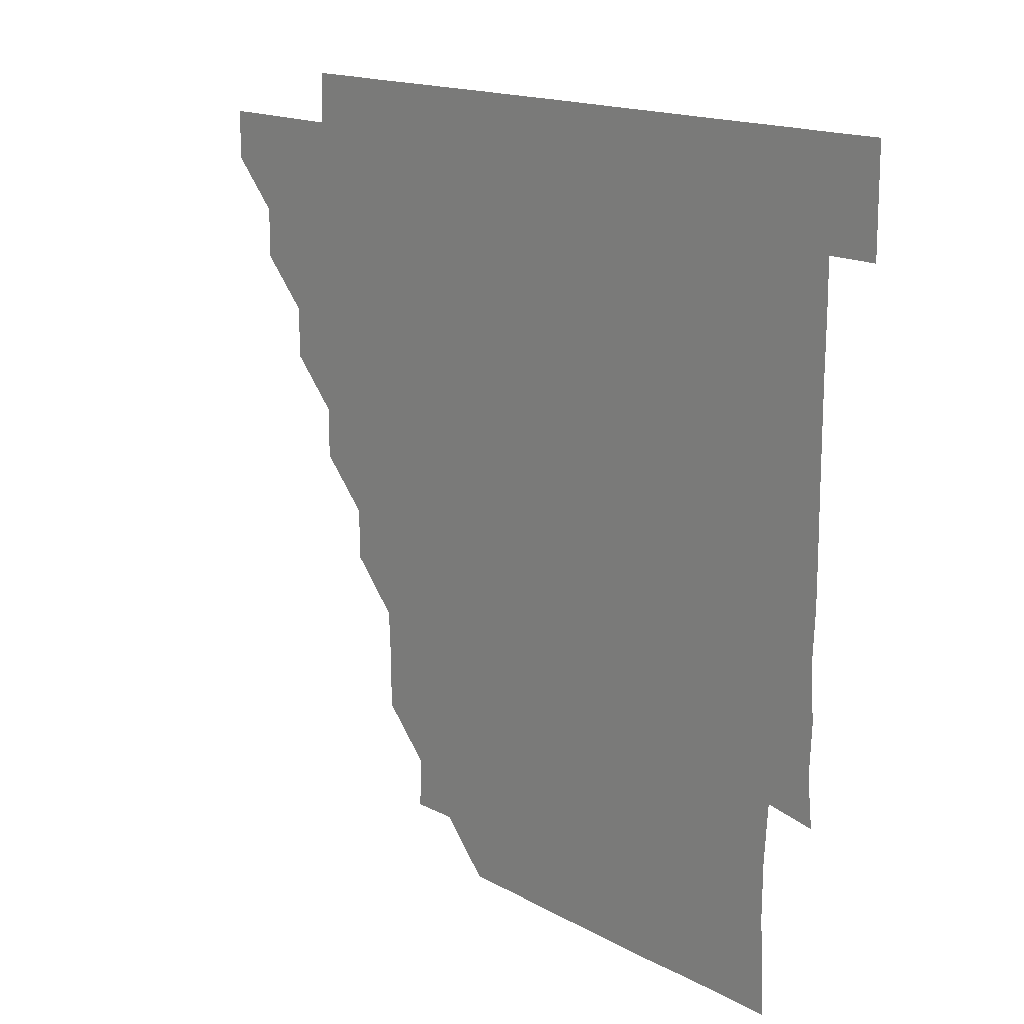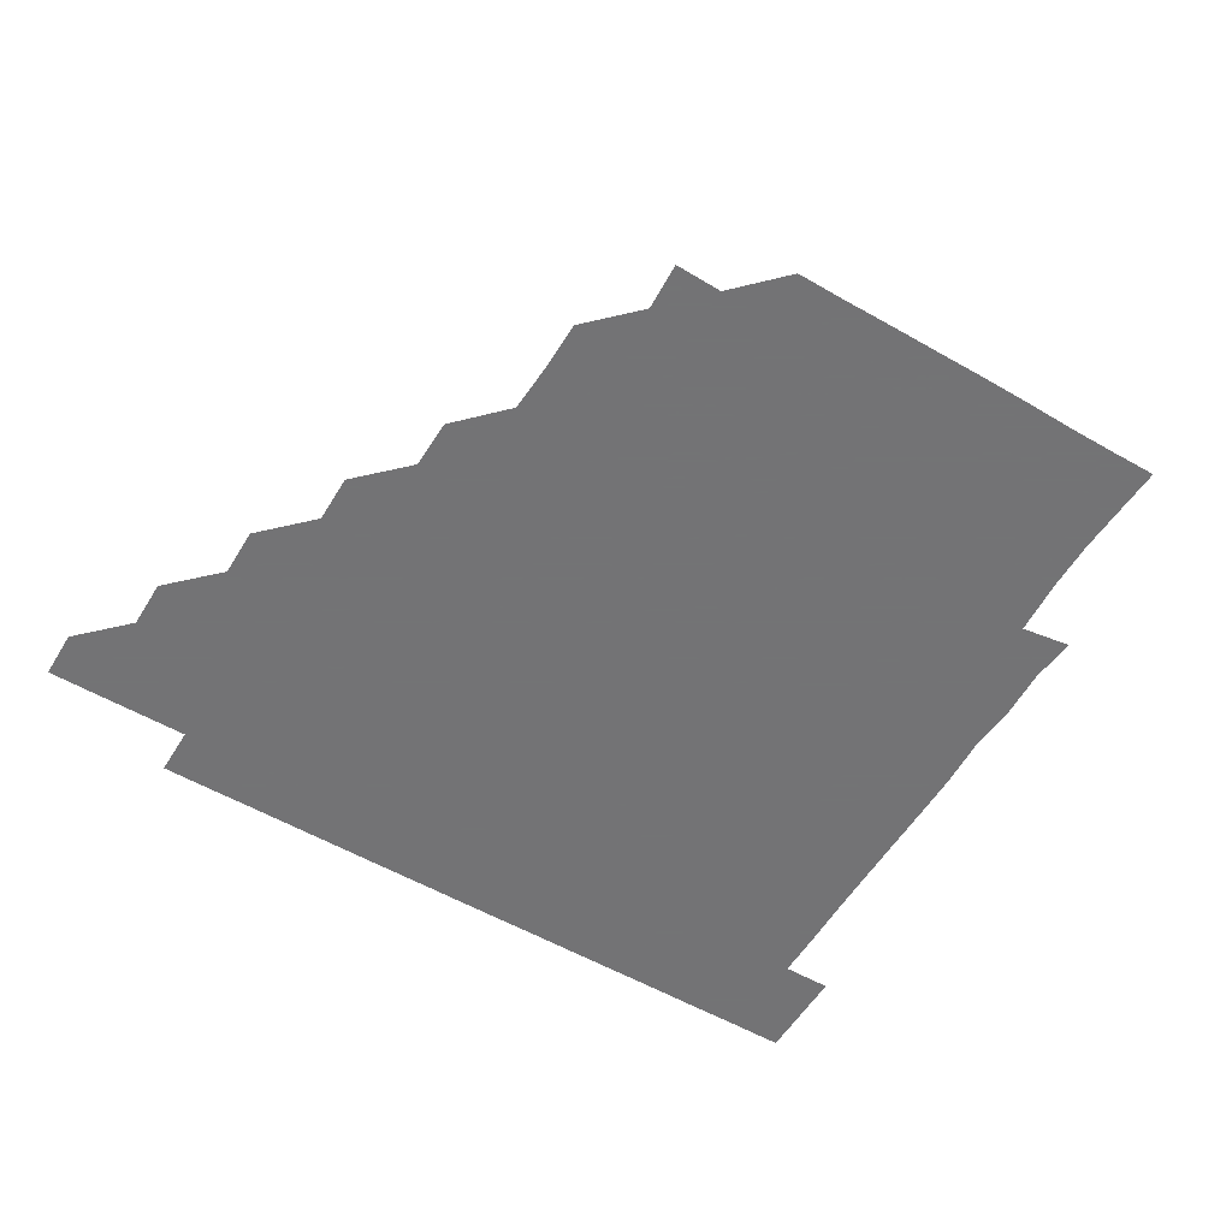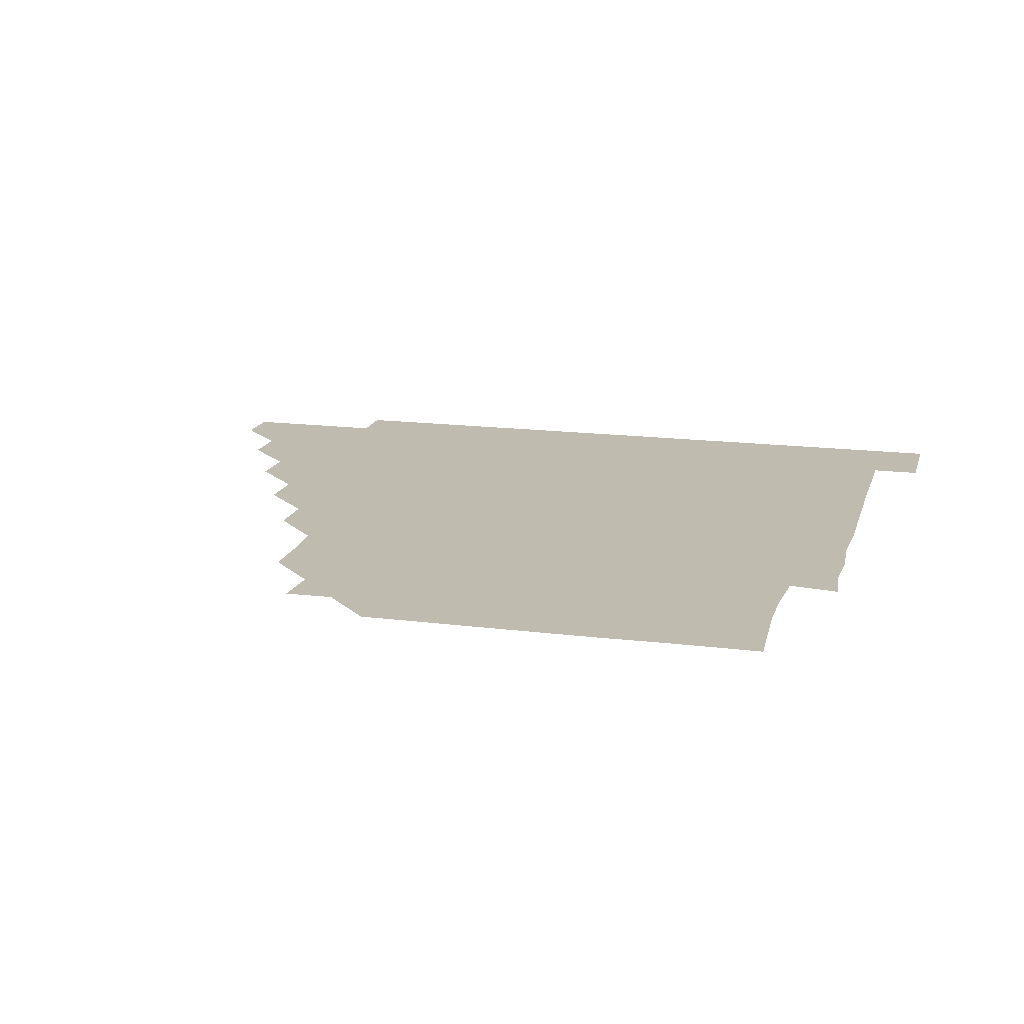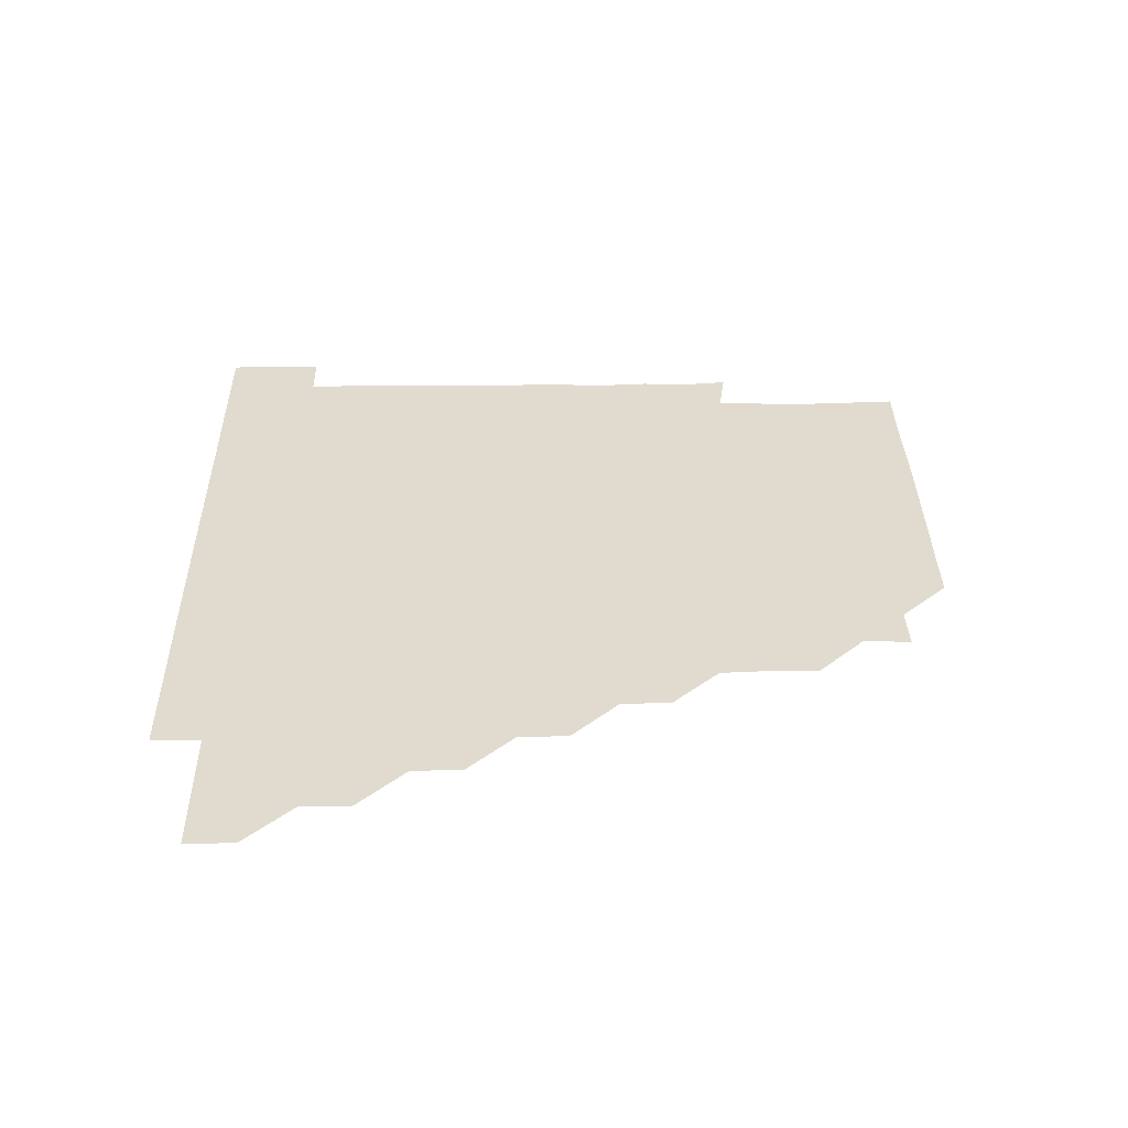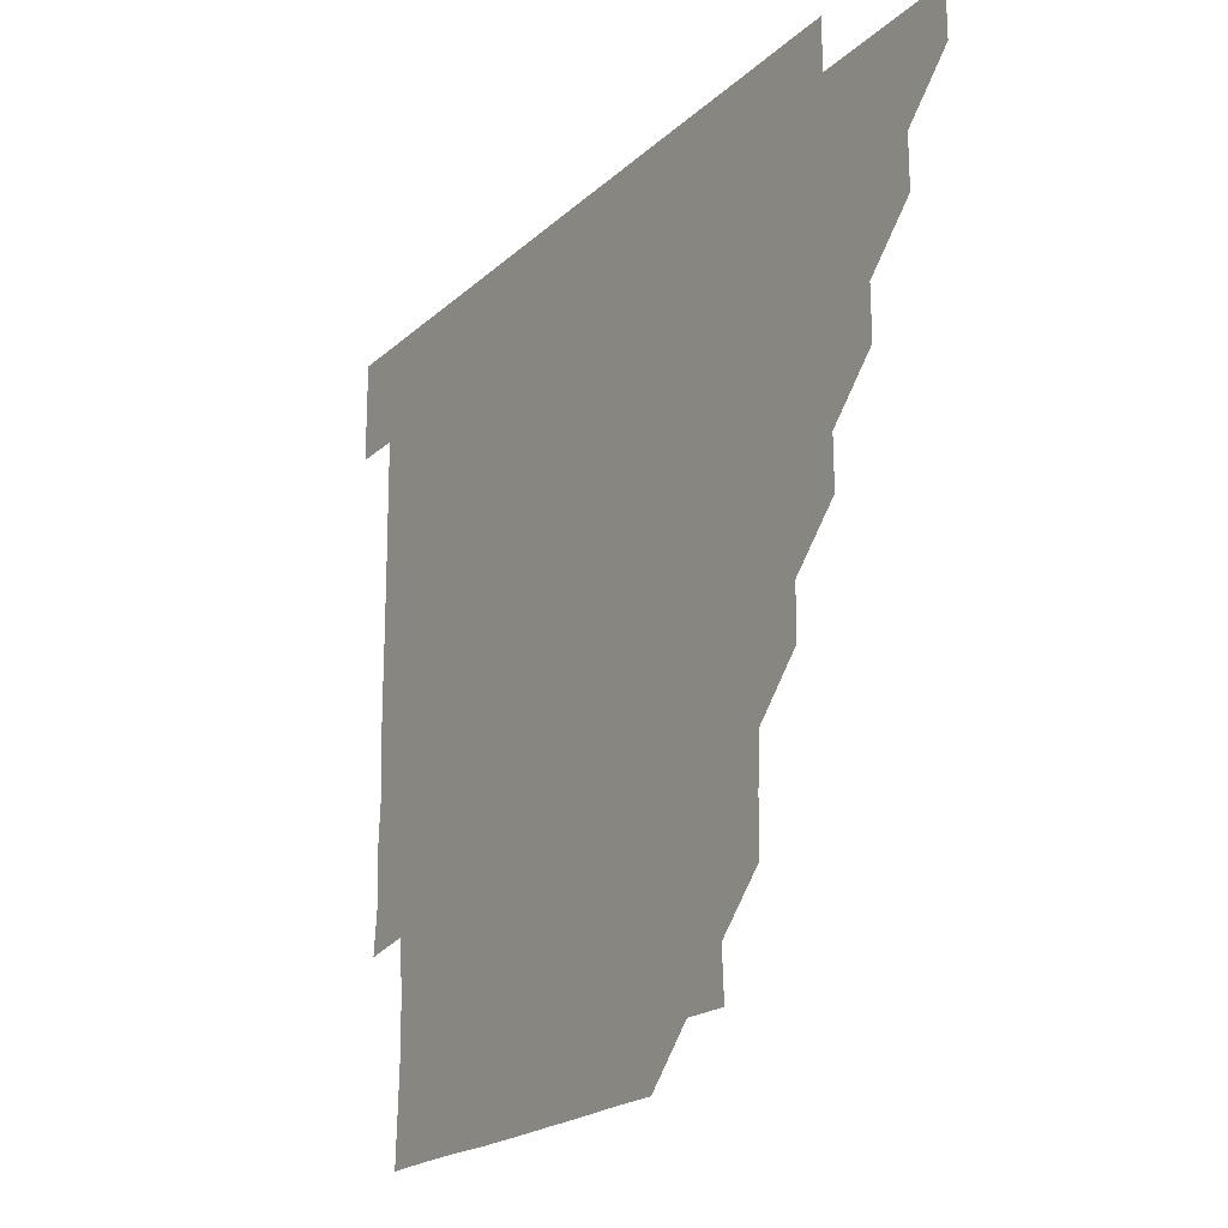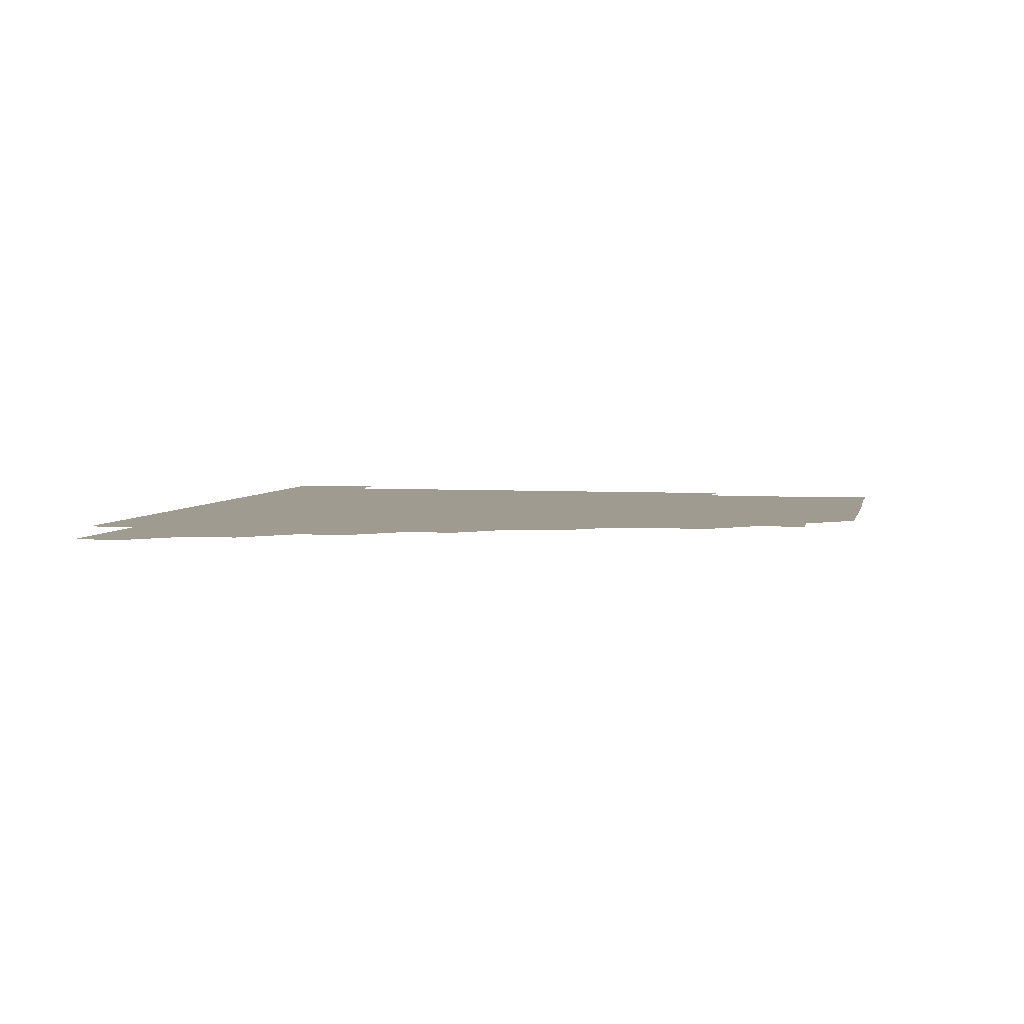
<metadata>
{"format":"obj","ext":"obj","renderer":"f3d","projection":"perspective","resolution":1024,"background":"white","views":[{"elev":15.4,"azim":49.7,"up":"+Y"},{"elev":-56.0,"azim":-31.1,"up":"+Z"},{"elev":16.2,"azim":14.6,"up":"+Z"},{"elev":33.4,"azim":-90.9,"up":"+Z"},{"elev":-20.4,"azim":-122.4,"up":"+Y"},{"elev":4.2,"azim":-78.1,"up":"+Z"}]}
</metadata>
<code>
v 451 346 0
v 451 361 0
v 466 315.9 0
v 466 331 0
v 466 346 0
v 466 361 0
v 481.1 285.7 0
v 481.2 300.9 0
v 481 316.1 0
v 481 331 0
v 481 346 0
v 481 361 0
v 496.2 255.7 0
v 496.3 270.6 0
v 496 285.9 0
v 496 301.2 0
v 496 316.1 0
v 496 331 0
v 496 346 0
v 496 361 0
v 496.1 376 0
v 511.6 225.3 0
v 511.4 240.6 0
v 510.9 255.7 0
v 511.1 271.3 0
v 511 286 0
v 511 301 0
v 511 316 0
v 511 331 0
v 511 346 0
v 511 360.9 0
v 511 376.1 0
v 527 180.1 0
v 526.9 195.3 0
v 526.2 210.3 0
v 526 226.3 0
v 526.1 241.2 0
v 526.1 256.2 0
v 526.1 271.2 0
v 526.1 286.1 0
v 526 301 0
v 526 316 0
v 526 331 0
v 526 346 0
v 526 361 0
v 526 376 0
v 541.1 150.5 0
v 541.9 165.2 0
v 541.4 180.9 0
v 541 196.3 0
v 541.1 211.2 0
v 541 225.8 0
v 541 241.2 0
v 541.1 256 0
v 541 271.1 0
v 541 286 0
v 541.1 301.1 0
v 541 316 0
v 541 331 0
v 541 346 0
v 541 361 0
v 541 376.1 0
v 555.8 150.8 0
v 555.8 165.9 0
v 556 181.7 0
v 556.2 196 0
v 555.9 211.1 0
v 556.2 226 0
v 555.9 241 0
v 556.1 256.3 0
v 556 270.9 0
v 556 286 0
v 556 301 0
v 556 316 0
v 556.1 331 0
v 556 346 0
v 556 360.9 0
v 556 376.1 0
v 570.5 135.8 0
v 570.9 151.5 0
v 571.2 166.1 0
v 570.8 181.3 0
v 571 196.4 0
v 571 211.2 0
v 571.1 226.4 0
v 571.2 241 0
v 571 256.2 0
v 571 271 0
v 571.1 286.1 0
v 571 301 0
v 571 315.9 0
v 571 331 0
v 571 346 0
v 571 360.9 0
v 571 376.1 0
v 585.6 135.8 0
v 586.1 151.1 0
v 585.9 166.3 0
v 586.2 181 0
v 586 195.9 0
v 586 211 0
v 586 225.8 0
v 585.9 241.2 0
v 586 256.1 0
v 586 271 0
v 586 286.1 0
v 586 301 0
v 586 316 0
v 586.1 331 0
v 586 346 0
v 586 361 0
v 586 376.1 0
v 600.8 135.7 0
v 601.2 151.1 0
v 600.9 166 0
v 601.1 181.1 0
v 601 196.2 0
v 601 211.1 0
v 601.1 226.3 0
v 601 241.1 0
v 601 255.9 0
v 601 271.1 0
v 601 286.1 0
v 601 301 0
v 601 316 0
v 601 331 0
v 601 346 0
v 601 361 0
v 600.9 376.1 0
v 616 135.7 0
v 616.2 151.3 0
v 616.1 166 0
v 616.1 181.2 0
v 616 196 0
v 616 211.1 0
v 616 226.2 0
v 615.9 241.1 0
v 616 256.2 0
v 616 271.1 0
v 616 286 0
v 616 301.1 0
v 616 316 0
v 616 331 0
v 616 346 0
v 616.1 360.9 0
v 615.9 376.1 0
v 631.2 135.6 0
v 630.9 151.2 0
v 631.2 166.1 0
v 630.9 181.3 0
v 631.1 196.2 0
v 631 211.1 0
v 630.9 226.2 0
v 631.1 241 0
v 631.1 256 0
v 631 271 0
v 631 286 0
v 631 301 0
v 631 316.1 0
v 631 331 0
v 631 346 0
v 631.1 360.9 0
v 630.9 376 0
v 646.4 135.7 0
v 645.7 151.2 0
v 646.2 166.4 0
v 645.9 181.3 0
v 646 196.2 0
v 646 211.1 0
v 646 226 0
v 646 241.1 0
v 646.1 256.2 0
v 646 270.9 0
v 646 286.2 0
v 646 301 0
v 646 316 0
v 646 331 0
v 646.1 346 0
v 646 360.9 0
v 645.9 376 0
v 661.7 136 0
v 660.9 151.1 0
v 660.9 166.5 0
v 660.8 181.4 0
v 661 196.3 0
v 661 211.2 0
v 661 226.1 0
v 661 241 0
v 660.9 256.2 0
v 661 271.2 0
v 661.1 285.9 0
v 661 301.1 0
v 661 316 0
v 661 331 0
v 661.1 346 0
v 661 361 0
v 660.9 376 0
v 676.8 136 0
v 675.9 150.9 0
v 675.6 166.3 0
v 675.9 181.1 0
v 676 196.4 0
v 675.9 211.1 0
v 675.9 226.2 0
v 675.9 241.2 0
v 675.9 256.2 0
v 675.9 271.1 0
v 676 286.4 0
v 676 301 0
v 676 316.1 0
v 676 331 0
v 676.1 346 0
v 676 361.1 0
v 676 376 0
v 691.2 135.9 0
v 690.5 150.2 0
v 689.9 164.9 0
v 690.1 180.2 0
v 691.3 197.6 0
v 690.6 211.3 0
v 690.6 226.5 0
v 691 240.8 0
v 690.8 256.2 0
v 690.8 271.3 0
v 690.7 286.4 0
v 691 301 0
v 691 316.2 0
v 691 331.1 0
v 691 346 0
v 691 361 0
v 690.9 376 0
v 706.6 195.3 0
v 705.1 209.4 0
v 705.9 224.5 0
v 704.9 240 0
v 705.7 255.2 0
v 705.7 270.3 0
v 705.6 285.3 0
v 705.6 300.6 0
v 705.7 315.9 0
v 705.9 331 0
v 705.9 346 0
v 706 361 0
v 706 376 0
v 721 346 0
v 721 361 0
v 721 376 0
f 4 5 1
f 1 5 2
f 5 6 2
f 8 9 3
f 3 9 4
f 9 10 4
f 4 10 5
f 10 11 5
f 5 11 6
f 11 12 6
f 14 15 7
f 7 15 8
f 15 16 8
f 8 16 9
f 16 17 9
f 9 17 10
f 17 18 10
f 10 18 11
f 18 19 11
f 11 19 12
f 19 20 12
f 23 24 13
f 13 24 14
f 24 25 14
f 14 25 15
f 25 26 15
f 15 26 16
f 26 27 16
f 16 27 17
f 27 28 17
f 17 28 18
f 28 29 18
f 18 29 19
f 29 30 19
f 19 30 20
f 30 31 20
f 20 31 21
f 31 32 21
f 35 36 22
f 22 36 23
f 36 37 23
f 23 37 24
f 37 38 24
f 24 38 25
f 38 39 25
f 25 39 26
f 39 40 26
f 26 40 27
f 40 41 27
f 27 41 28
f 41 42 28
f 28 42 29
f 42 43 29
f 29 43 30
f 43 44 30
f 30 44 31
f 44 45 31
f 31 45 32
f 45 46 32
f 48 49 33
f 33 49 34
f 49 50 34
f 34 50 35
f 50 51 35
f 35 51 36
f 51 52 36
f 36 52 37
f 52 53 37
f 37 53 38
f 53 54 38
f 38 54 39
f 54 55 39
f 39 55 40
f 55 56 40
f 40 56 41
f 56 57 41
f 41 57 42
f 57 58 42
f 42 58 43
f 58 59 43
f 43 59 44
f 59 60 44
f 44 60 45
f 60 61 45
f 45 61 46
f 61 62 46
f 47 63 48
f 63 64 48
f 48 64 49
f 64 65 49
f 49 65 50
f 65 66 50
f 50 66 51
f 66 67 51
f 51 67 52
f 67 68 52
f 52 68 53
f 68 69 53
f 53 69 54
f 69 70 54
f 54 70 55
f 70 71 55
f 55 71 56
f 71 72 56
f 56 72 57
f 72 73 57
f 57 73 58
f 73 74 58
f 58 74 59
f 74 75 59
f 59 75 60
f 75 76 60
f 60 76 61
f 76 77 61
f 61 77 62
f 77 78 62
f 79 80 63
f 63 80 64
f 80 81 64
f 64 81 65
f 81 82 65
f 65 82 66
f 82 83 66
f 66 83 67
f 83 84 67
f 67 84 68
f 84 85 68
f 68 85 69
f 85 86 69
f 69 86 70
f 86 87 70
f 70 87 71
f 87 88 71
f 71 88 72
f 88 89 72
f 72 89 73
f 89 90 73
f 73 90 74
f 90 91 74
f 74 91 75
f 91 92 75
f 75 92 76
f 92 93 76
f 76 93 77
f 93 94 77
f 77 94 78
f 94 95 78
f 79 96 80
f 96 97 80
f 80 97 81
f 97 98 81
f 81 98 82
f 98 99 82
f 82 99 83
f 99 100 83
f 83 100 84
f 100 101 84
f 84 101 85
f 101 102 85
f 85 102 86
f 102 103 86
f 86 103 87
f 103 104 87
f 87 104 88
f 104 105 88
f 88 105 89
f 105 106 89
f 89 106 90
f 106 107 90
f 90 107 91
f 107 108 91
f 91 108 92
f 108 109 92
f 92 109 93
f 109 110 93
f 93 110 94
f 110 111 94
f 94 111 95
f 111 112 95
f 96 113 97
f 113 114 97
f 97 114 98
f 114 115 98
f 98 115 99
f 115 116 99
f 99 116 100
f 116 117 100
f 100 117 101
f 117 118 101
f 101 118 102
f 118 119 102
f 102 119 103
f 119 120 103
f 103 120 104
f 120 121 104
f 104 121 105
f 121 122 105
f 105 122 106
f 122 123 106
f 106 123 107
f 123 124 107
f 107 124 108
f 124 125 108
f 108 125 109
f 125 126 109
f 109 126 110
f 126 127 110
f 110 127 111
f 127 128 111
f 111 128 112
f 128 129 112
f 113 130 114
f 130 131 114
f 114 131 115
f 131 132 115
f 115 132 116
f 132 133 116
f 116 133 117
f 133 134 117
f 117 134 118
f 134 135 118
f 118 135 119
f 135 136 119
f 119 136 120
f 136 137 120
f 120 137 121
f 137 138 121
f 121 138 122
f 138 139 122
f 122 139 123
f 139 140 123
f 123 140 124
f 140 141 124
f 124 141 125
f 141 142 125
f 125 142 126
f 142 143 126
f 126 143 127
f 143 144 127
f 127 144 128
f 144 145 128
f 128 145 129
f 145 146 129
f 130 147 131
f 147 148 131
f 131 148 132
f 148 149 132
f 132 149 133
f 149 150 133
f 133 150 134
f 150 151 134
f 134 151 135
f 151 152 135
f 135 152 136
f 152 153 136
f 136 153 137
f 153 154 137
f 137 154 138
f 154 155 138
f 138 155 139
f 155 156 139
f 139 156 140
f 156 157 140
f 140 157 141
f 157 158 141
f 141 158 142
f 158 159 142
f 142 159 143
f 159 160 143
f 143 160 144
f 160 161 144
f 144 161 145
f 161 162 145
f 145 162 146
f 162 163 146
f 147 164 148
f 164 165 148
f 148 165 149
f 165 166 149
f 149 166 150
f 166 167 150
f 150 167 151
f 167 168 151
f 151 168 152
f 168 169 152
f 152 169 153
f 169 170 153
f 153 170 154
f 170 171 154
f 154 171 155
f 171 172 155
f 155 172 156
f 172 173 156
f 156 173 157
f 173 174 157
f 157 174 158
f 174 175 158
f 158 175 159
f 175 176 159
f 159 176 160
f 176 177 160
f 160 177 161
f 177 178 161
f 161 178 162
f 178 179 162
f 162 179 163
f 179 180 163
f 164 181 165
f 181 182 165
f 165 182 166
f 182 183 166
f 166 183 167
f 183 184 167
f 167 184 168
f 184 185 168
f 168 185 169
f 185 186 169
f 169 186 170
f 186 187 170
f 170 187 171
f 187 188 171
f 171 188 172
f 188 189 172
f 172 189 173
f 189 190 173
f 173 190 174
f 190 191 174
f 174 191 175
f 191 192 175
f 175 192 176
f 192 193 176
f 176 193 177
f 193 194 177
f 177 194 178
f 194 195 178
f 178 195 179
f 195 196 179
f 179 196 180
f 196 197 180
f 181 198 182
f 198 199 182
f 182 199 183
f 199 200 183
f 183 200 184
f 200 201 184
f 184 201 185
f 201 202 185
f 185 202 186
f 202 203 186
f 186 203 187
f 203 204 187
f 187 204 188
f 204 205 188
f 188 205 189
f 205 206 189
f 189 206 190
f 206 207 190
f 190 207 191
f 207 208 191
f 191 208 192
f 208 209 192
f 192 209 193
f 209 210 193
f 193 210 194
f 210 211 194
f 194 211 195
f 211 212 195
f 195 212 196
f 212 213 196
f 196 213 197
f 213 214 197
f 198 215 199
f 215 216 199
f 199 216 200
f 216 217 200
f 200 217 201
f 217 218 201
f 201 218 202
f 218 219 202
f 202 219 203
f 219 220 203
f 203 220 204
f 220 221 204
f 204 221 205
f 221 222 205
f 205 222 206
f 222 223 206
f 206 223 207
f 223 224 207
f 207 224 208
f 224 225 208
f 208 225 209
f 225 226 209
f 209 226 210
f 226 227 210
f 210 227 211
f 227 228 211
f 211 228 212
f 228 229 212
f 212 229 213
f 229 230 213
f 213 230 214
f 230 231 214
f 219 232 220
f 232 233 220
f 220 233 221
f 233 234 221
f 221 234 222
f 234 235 222
f 222 235 223
f 235 236 223
f 223 236 224
f 236 237 224
f 224 237 225
f 237 238 225
f 225 238 226
f 238 239 226
f 226 239 227
f 239 240 227
f 227 240 228
f 240 241 228
f 228 241 229
f 241 242 229
f 229 242 230
f 242 243 230
f 230 243 231
f 243 244 231
f 242 245 243
f 245 246 243
f 243 246 244
f 246 247 244

</code>
